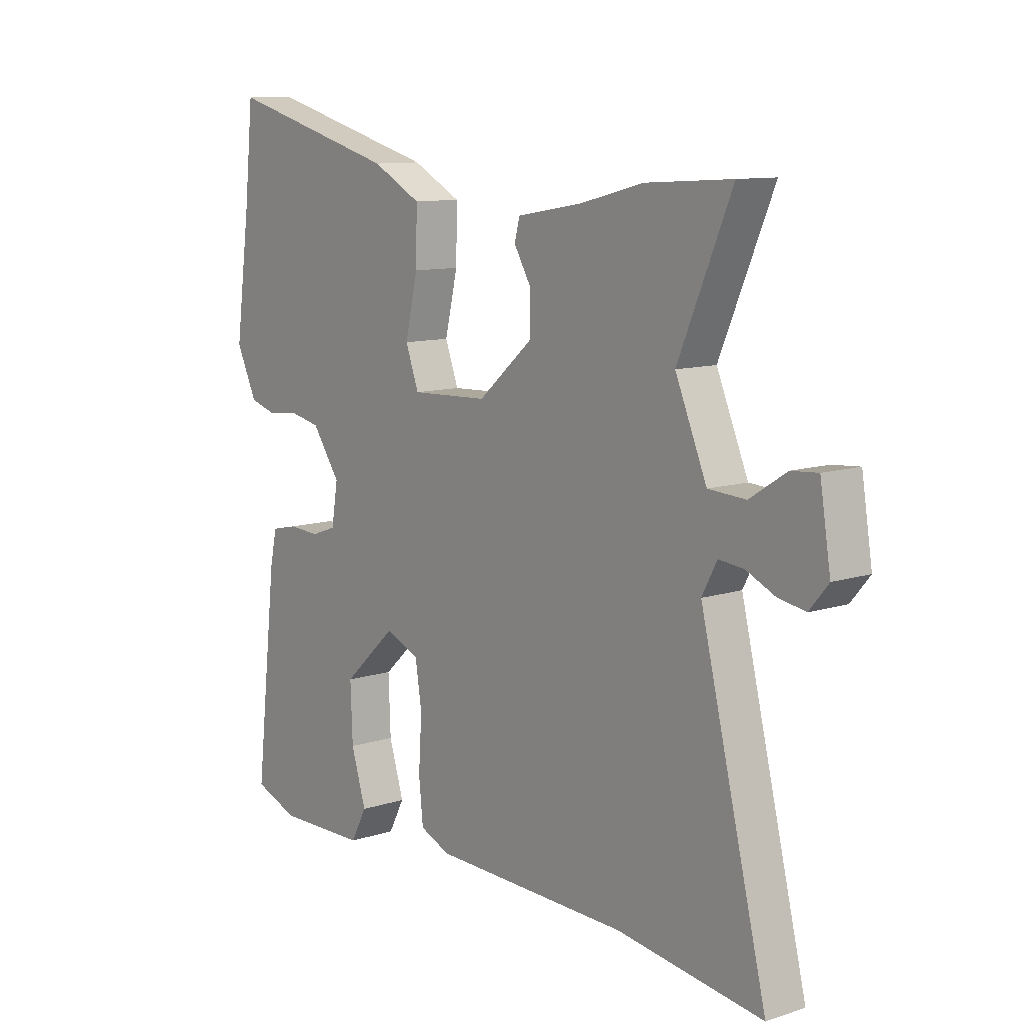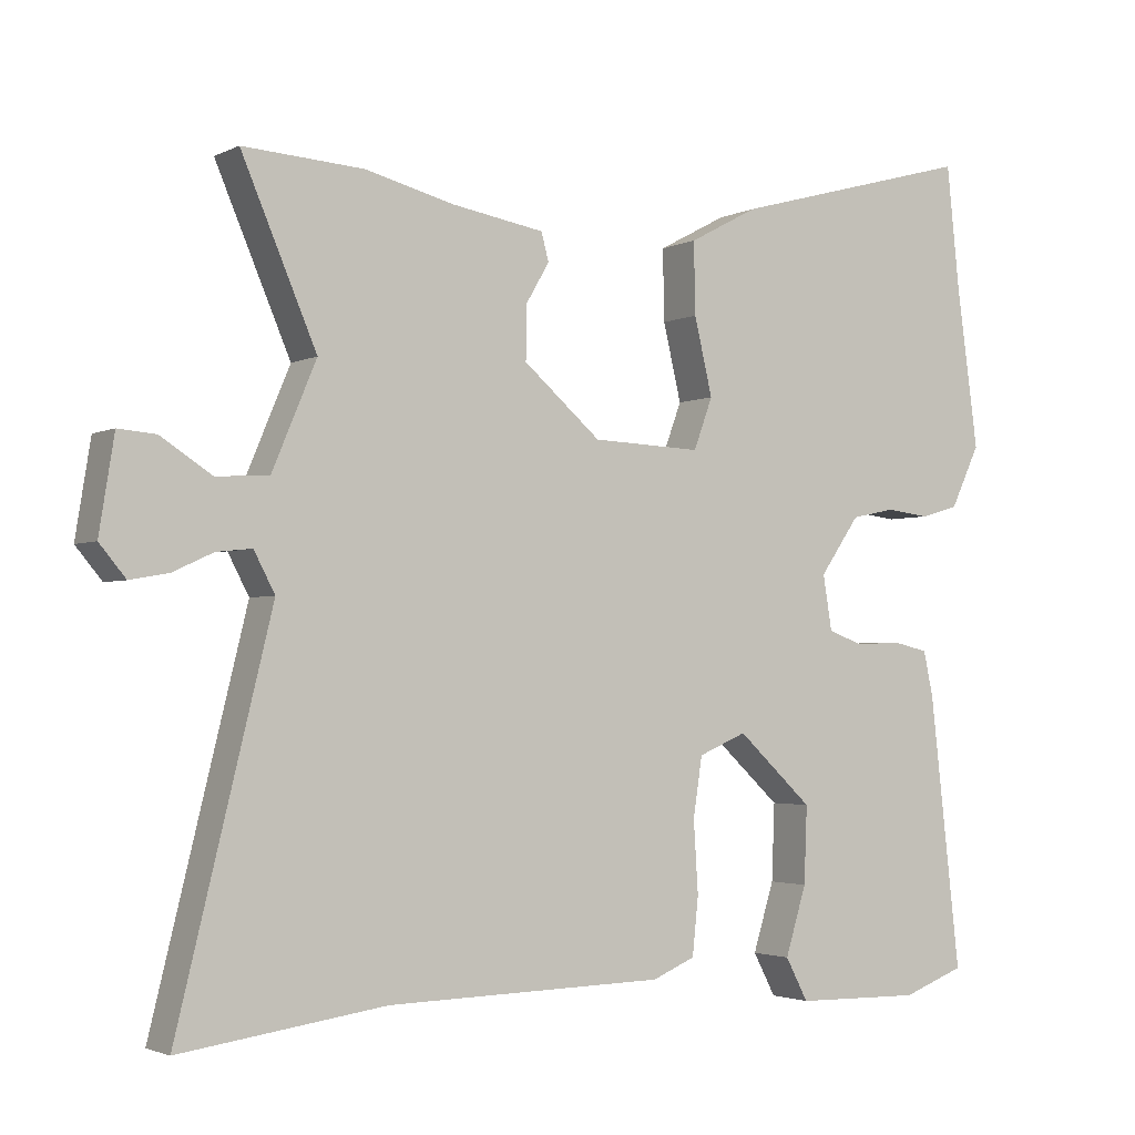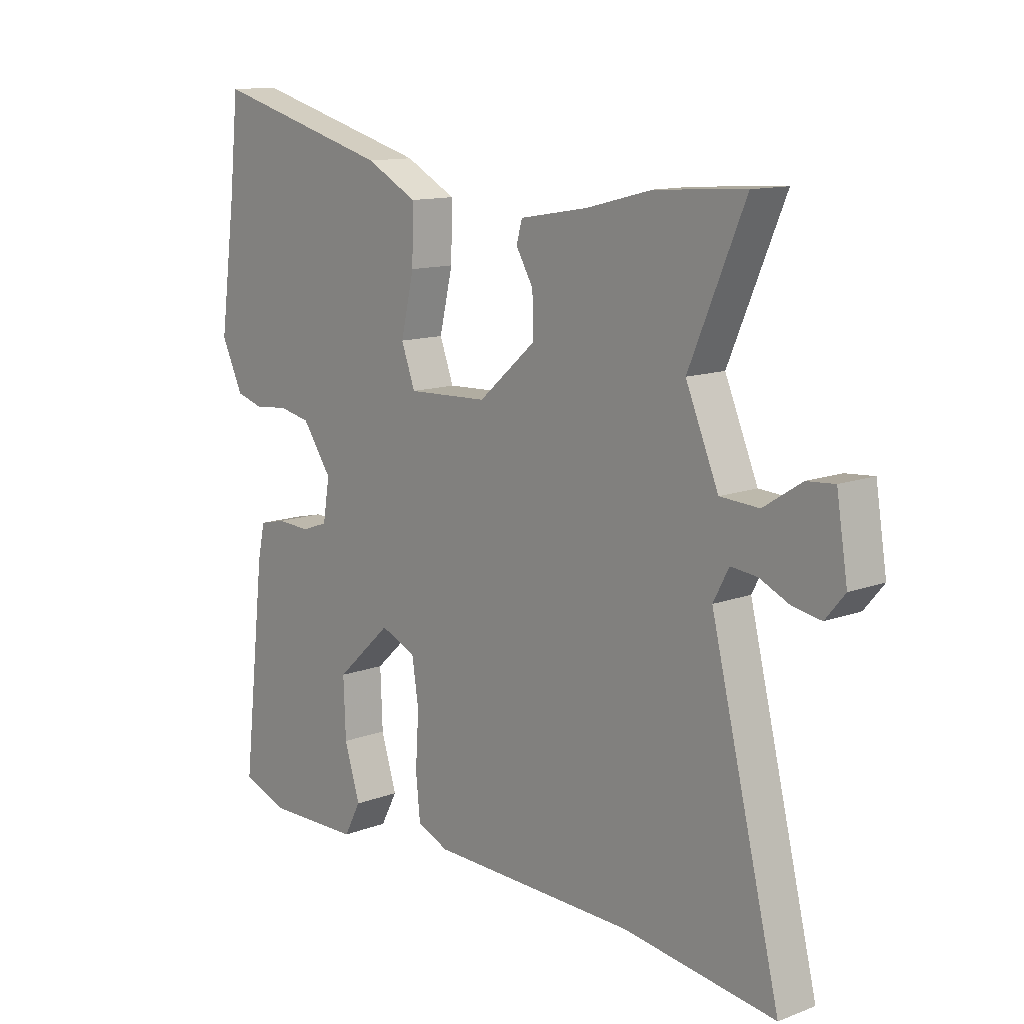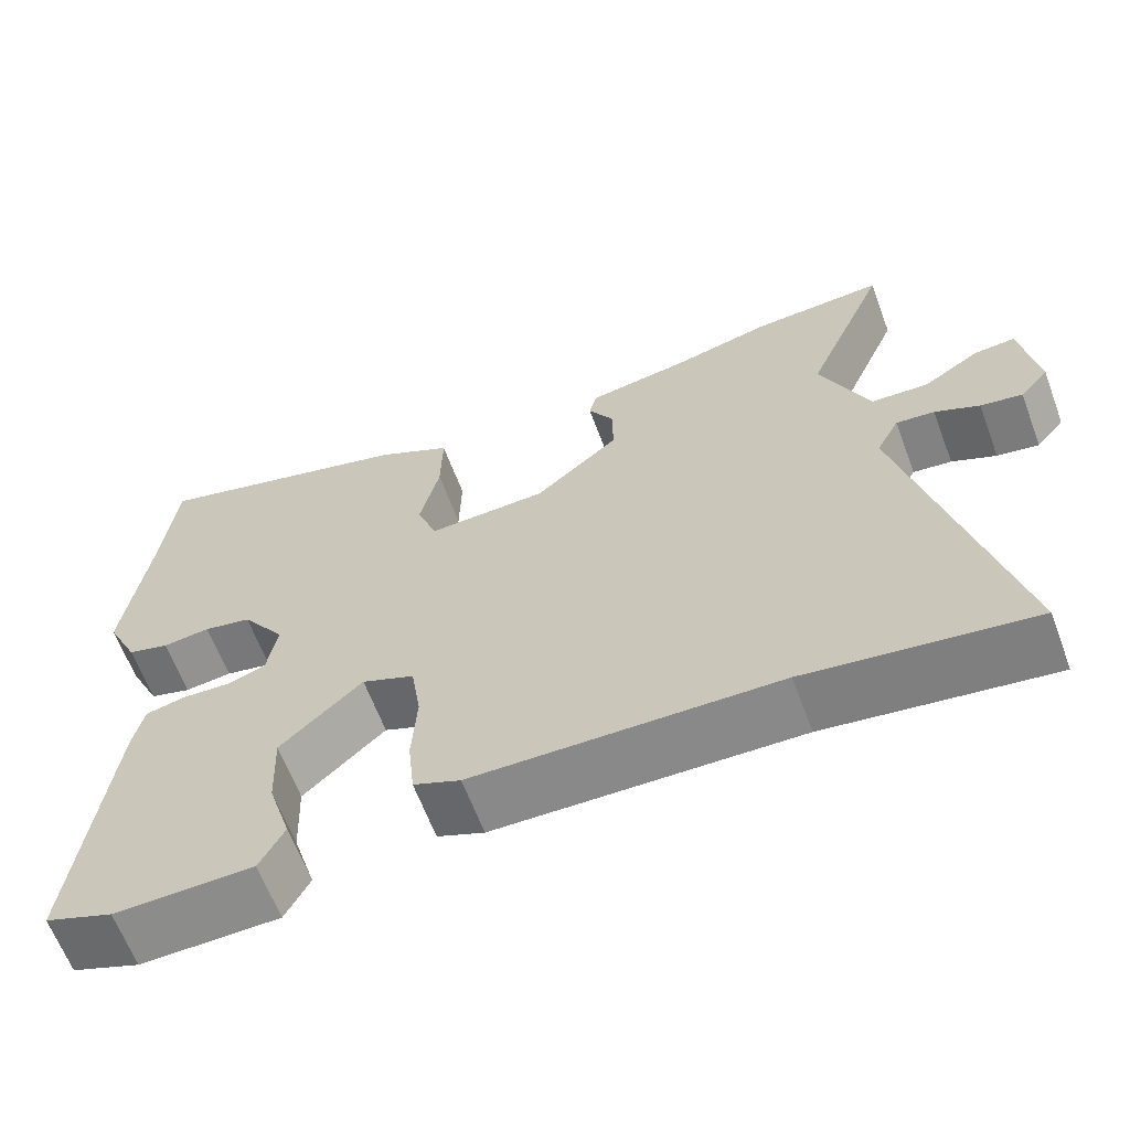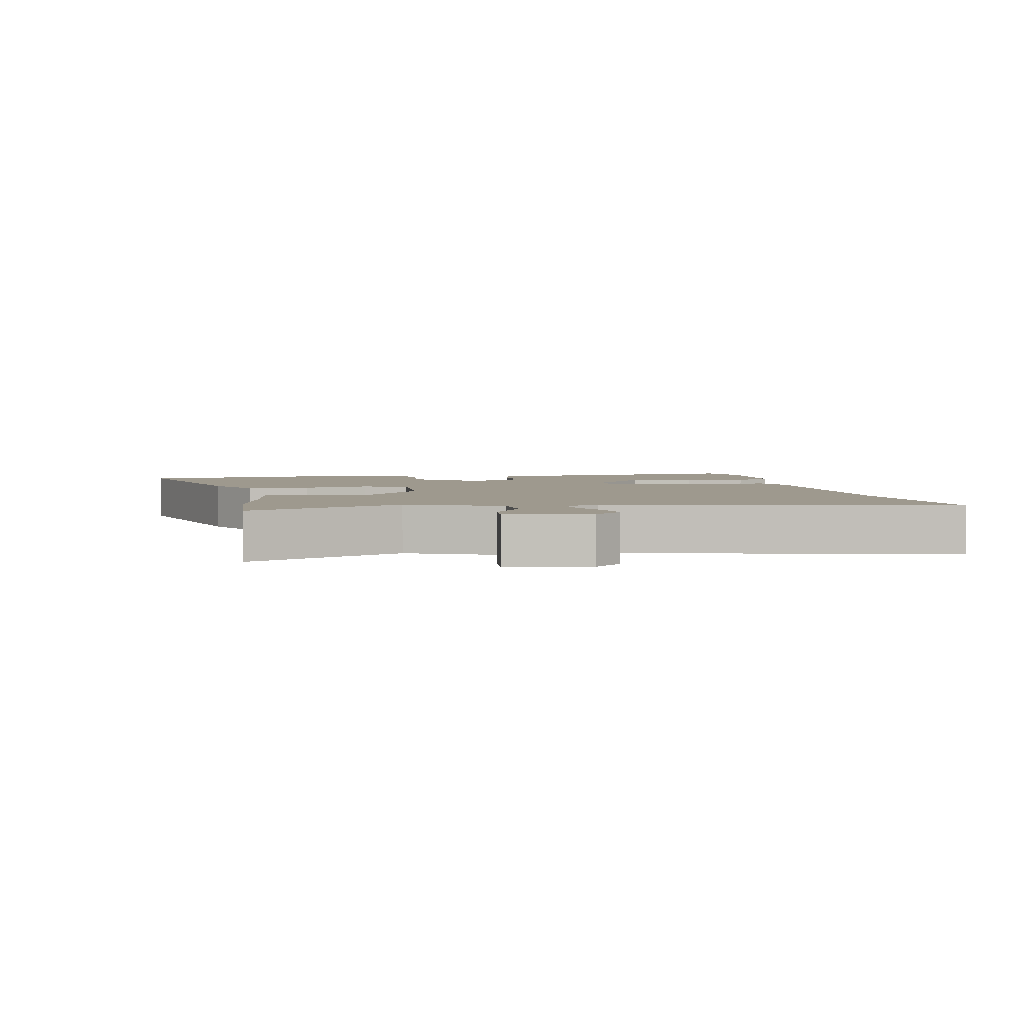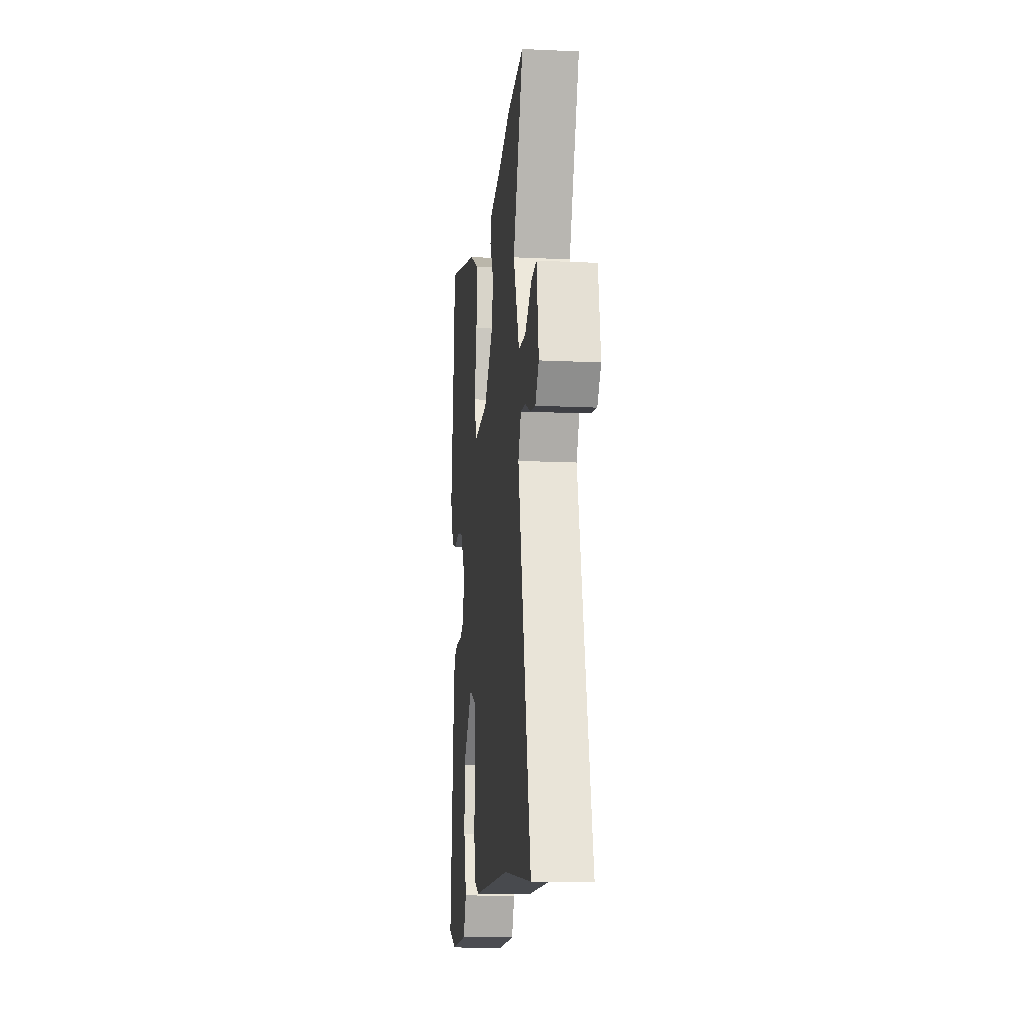
<metadata>
{"format":"obj","ext":"obj","renderer":"f3d","projection":"perspective","resolution":1024,"background":"white","views":[{"elev":10.5,"azim":51.1,"up":"+Z"},{"elev":-2.6,"azim":148.1,"up":"+Z"},{"elev":12.3,"azim":48.6,"up":"+Z"},{"elev":-63.6,"azim":20.5,"up":"+Z"},{"elev":3.5,"azim":78.6,"up":"+Y"},{"elev":-14.4,"azim":84.1,"up":"+Z"}]}
</metadata>
<code>
v 0.391 0.07 0.493
v 0.552 0.07 0.503
v 0.452 0.07 0.269
v 0.511 0.07 0.129
v 0.581 0.07 0.125
v 0.649 0.07 0.169
v 0.699 0.07 0.173
v 0.719 0.07 0.048
v 0.684 0.07 0.006
v 0.633 0.07 0.015
v 0.579 0.07 0.04
v 0.532 0.07 0.045
v 0.504 0.07 -0.008
v 0.629 0.07 -0.518
v 0.356 0.07 -0.48
v -0.014 0.07 -0.472
v -0.071 0.07 -0.448
v -0.079 0.07 -0.371
v -0.073 0.07 -0.276
v -0.085 0.07 -0.197
v -0.149 0.07 -0.17
v -0.249 0.07 -0.263
v -0.245 0.07 -0.365
v -0.217 0.07 -0.456
v -0.247 0.07 -0.513
v -0.416 0.07 -0.516
v -0.499 0.07 -0.485
v -0.458 0.07 -0.124
v -0.445 0.07 -0.064
v -0.397 0.07 -0.053
v -0.337 0.07 -0.056
v -0.29 0.07 -0.039
v -0.278 0.07 0.034
v -0.331 0.07 0.11
v -0.389 0.07 0.122
v -0.447 0.07 0.115
v -0.498 0.07 0.13
v -0.537 0.07 0.212
v -0.508 0.07 0.426
v -0.491 0.07 0.589
v -0.167 0.07 0.5
v -0.075 0.07 0.451
v -0.077 0.07 0.356
v -0.101 0.07 0.254
v -0.076 0.07 0.186
v 0.069 0.07 0.192
v 0.172 0.07 0.281
v 0.171 0.07 0.352
v 0.14 0.07 0.405
v 0.15 0.07 0.442
v 0.273 0.07 0.463
v 0.391 0 0.493
v 0.552 0 0.503
v 0.452 0 0.269
v 0.511 0 0.129
v 0.581 0 0.125
v 0.649 0 0.169
v 0.699 0 0.173
v 0.719 0 0.048
v 0.684 0 0.006
v 0.633 0 0.015
v 0.579 0 0.04
v 0.532 0 0.045
v 0.504 0 -0.008
v 0.629 0 -0.518
v 0.356 0 -0.48
v -0.014 0 -0.472
v -0.071 0 -0.448
v -0.079 0 -0.371
v -0.073 0 -0.276
v -0.085 0 -0.197
v -0.149 0 -0.17
v -0.249 0 -0.263
v -0.245 0 -0.365
v -0.217 0 -0.456
v -0.247 0 -0.513
v -0.416 0 -0.516
v -0.499 0 -0.485
v -0.458 0 -0.124
v -0.445 0 -0.064
v -0.397 0 -0.053
v -0.337 0 -0.056
v -0.29 0 -0.039
v -0.278 0 0.034
v -0.331 0 0.11
v -0.389 0 0.122
v -0.447 0 0.115
v -0.498 0 0.13
v -0.537 0 0.212
v -0.508 0 0.426
v -0.491 0 0.589
v -0.167 0 0.5
v -0.075 0 0.451
v -0.077 0 0.356
v -0.101 0 0.254
v -0.076 0 0.186
v 0.069 0 0.192
v 0.172 0 0.281
v 0.171 0 0.352
v 0.14 0 0.405
v 0.15 0 0.442
v 0.273 0 0.463
f 48 49 50 51
f 1 2 3
f 51 1 3
f 48 51 3
f 47 48 3
f 46 47 3 4
f 45 46 4
f 42 43 44
f 41 42 44
f 40 41 44
f 39 40 44
f 39 44 45
f 38 39 45
f 37 38 45
f 36 37 45
f 35 36 45
f 34 35 45 4
f 29 30 31
f 28 29 31
f 27 28 31
f 26 27 31
f 25 26 31
f 25 31 32
f 23 24 25
f 25 32 33
f 23 25 33
f 22 23 33
f 17 18 19
f 16 17 19
f 15 16 19
f 15 19 20
f 14 15 20
f 13 14 20
f 12 13 20 21
f 9 10 11
f 8 9 11
f 7 8 11
f 6 7 11
f 5 6 11
f 5 11 12
f 4 5 12
f 34 4 12
f 33 34 12
f 21 22 33
f 12 21 33
f 102 101 100 99
f 54 53 52
f 54 52 102
f 54 102 99
f 54 99 98
f 55 54 98 97
f 55 97 96
f 95 94 93
f 95 93 92
f 95 92 91
f 95 91 90
f 96 95 90
f 96 90 89
f 96 89 88
f 96 88 87
f 96 87 86
f 55 96 86 85
f 82 81 80
f 82 80 79
f 82 79 78
f 82 78 77
f 82 77 76
f 83 82 76
f 76 75 74
f 84 83 76
f 84 76 74
f 84 74 73
f 70 69 68
f 70 68 67
f 70 67 66
f 71 70 66
f 71 66 65
f 71 65 64
f 72 71 64 63
f 62 61 60
f 62 60 59
f 62 59 58
f 62 58 57
f 62 57 56
f 63 62 56
f 63 56 55
f 63 55 85
f 63 85 84
f 84 73 72
f 84 72 63
f 1 52 53 2
f 2 53 54 3
f 3 54 55 4
f 4 55 56 5
f 5 56 57 6
f 6 57 58 7
f 7 58 59 8
f 8 59 60 9
f 9 60 61 10
f 10 61 62 11
f 11 62 63 12
f 12 63 64 13
f 13 64 65 14
f 14 65 66 15
f 15 66 67 16
f 16 67 68 17
f 17 68 69 18
f 18 69 70 19
f 19 70 71 20
f 20 71 72 21
f 21 72 73 22
f 22 73 74 23
f 23 74 75 24
f 24 75 76 25
f 25 76 77 26
f 26 77 78 27
f 27 78 79 28
f 28 79 80 29
f 29 80 81 30
f 30 81 82 31
f 31 82 83 32
f 32 83 84 33
f 33 84 85 34
f 34 85 86 35
f 35 86 87 36
f 36 87 88 37
f 37 88 89 38
f 38 89 90 39
f 39 90 91 40
f 40 91 92 41
f 41 92 93 42
f 42 93 94 43
f 43 94 95 44
f 44 95 96 45
f 45 96 97 46
f 46 97 98 47
f 47 98 99 48
f 48 99 100 49
f 49 100 101 50
f 50 101 102 51
f 51 102 52 1

</code>
